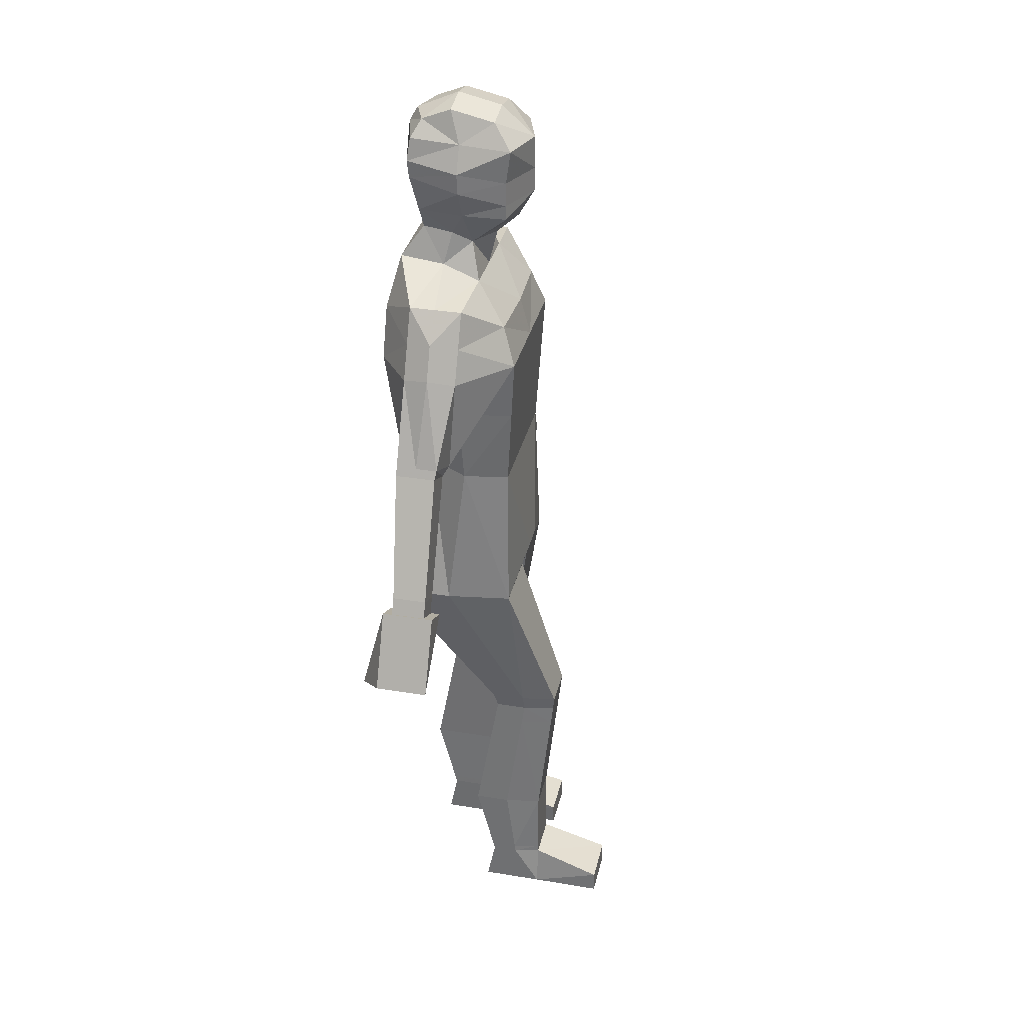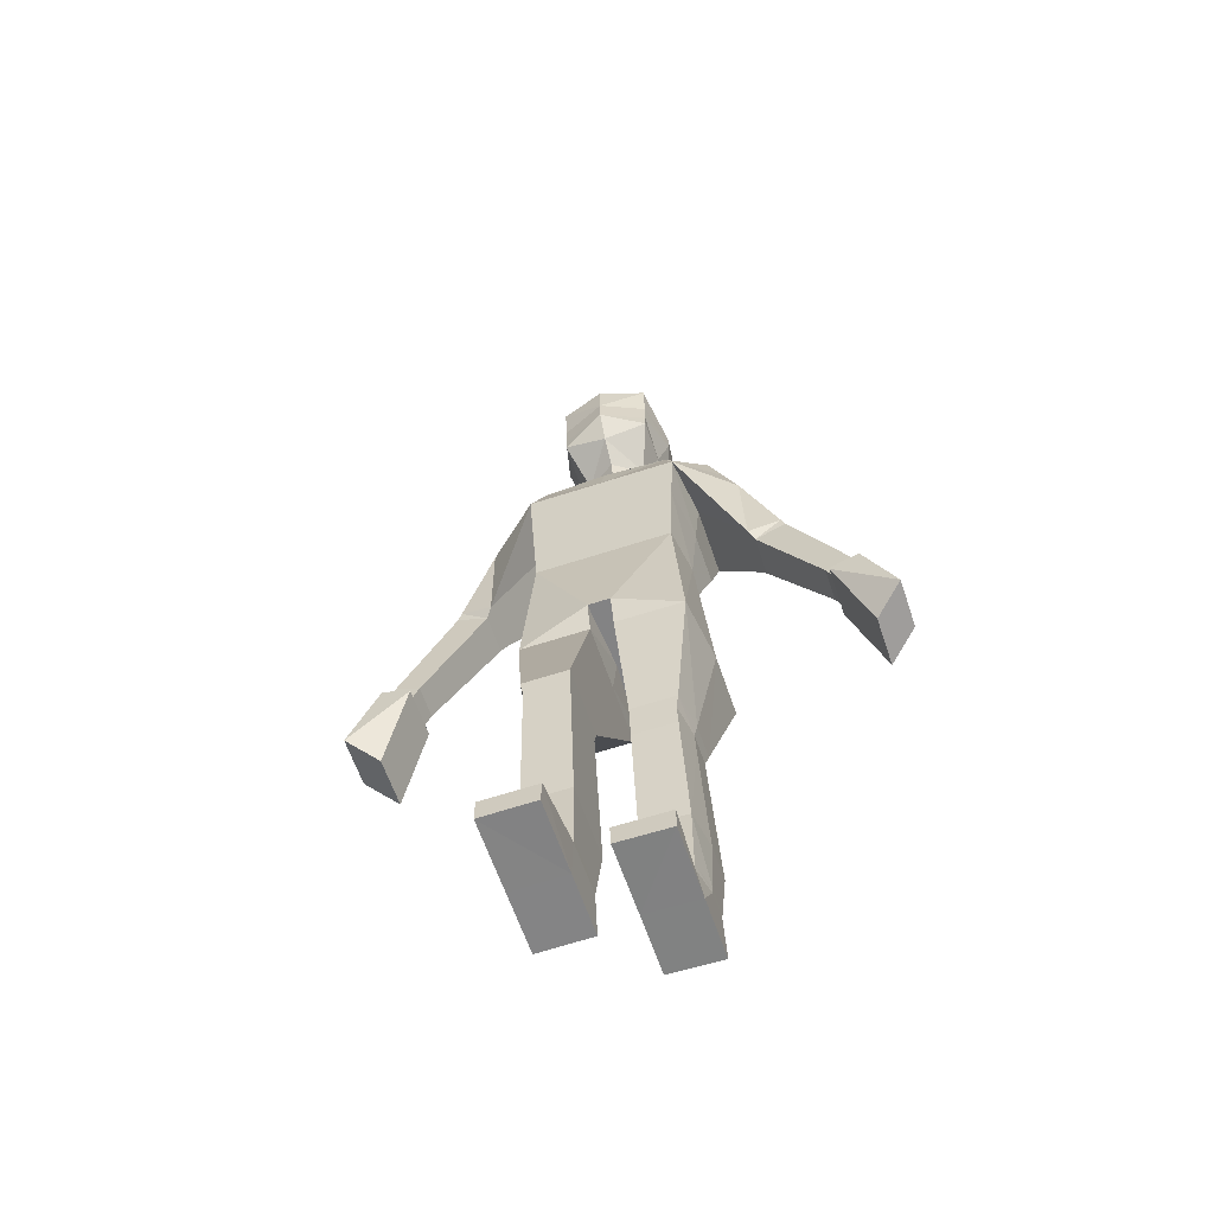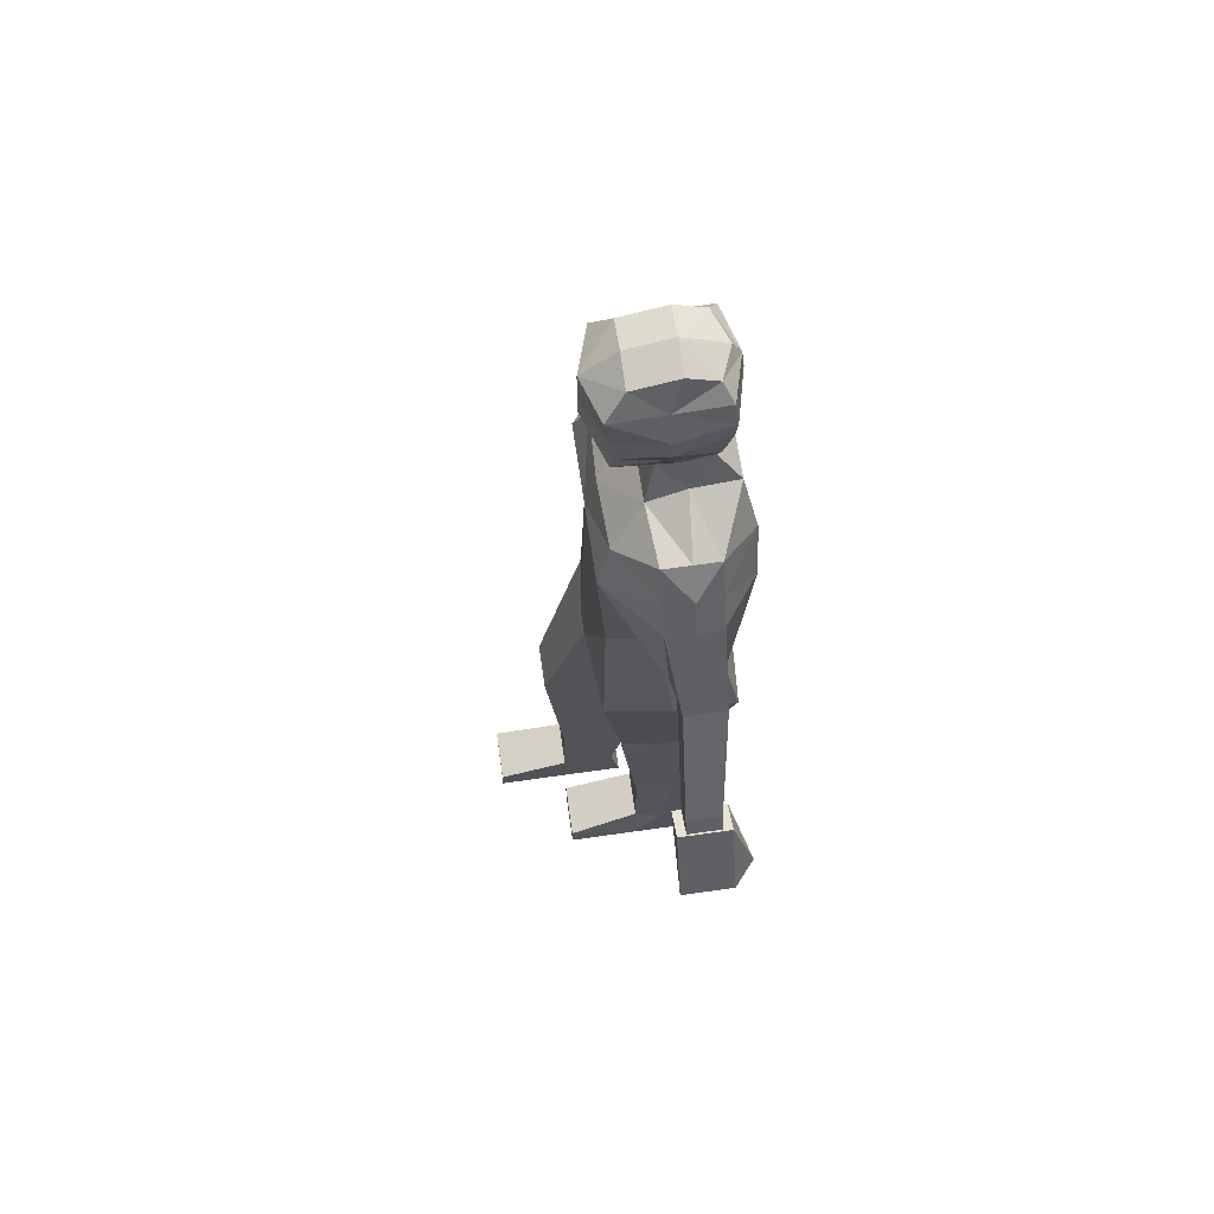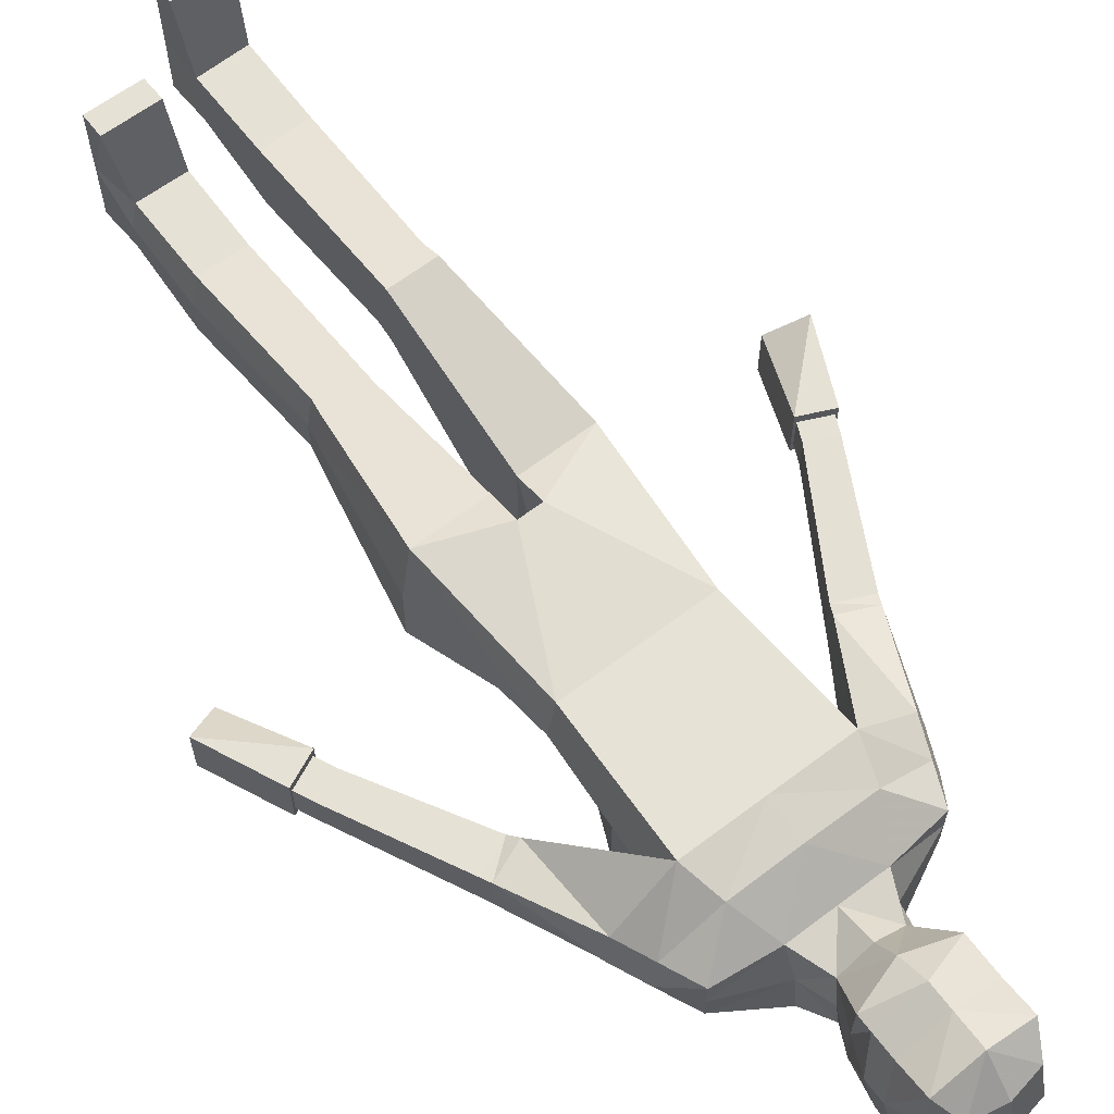
<metadata>
{"format":"obj","ext":"obj","renderer":"f3d","projection":"perspective","resolution":1024,"background":"white","views":[{"elev":33.2,"azim":-77.2,"up":"+Y"},{"elev":-61.1,"azim":18.5,"up":"+Y"},{"elev":66.3,"azim":81.9,"up":"+Y"},{"elev":64.5,"azim":142.7,"up":"+Z"}]}
</metadata>
<code>
v  0.0602 0.1374 0.0853
v  0.0602 0.1374 -0.0169
v  0.233 0.134 -0.0169
v  0.233 0.134 0.0853
v  0.2373 2.219 0.2103
v  0.2241 1.962 0.1947
v  0.249 1.962 0.0442
v  0.2638 2.219 0.0279
v  0.3844 2.536 0.0639
v  0.4323 2.426 0.0639
v  0.4545 2.442 -0.0258
v  0.4066 2.551 -0.0258
v  0.0948 2.792 0.046
v  0.1453 2.673 0.0783
v  0.1453 2.723 -0.0425
v  0.1176 2.828 -0.0178
v  0.0338 1.469 0.2054
v  0.0338 1.569 0.2349
v  0.016 1.569 0.0026
v  0.0338 1.468 -0.0096
v  0.0291 1.569 -0.2257
v  0.1584 1.962 -0.1011
v  0.2906 1.465 -0.2173
v  0.0338 1.466 -0.2173
v  0.2613 1.468 0.2054
v  0.2906 1.467 -0.0096
v  0.2274 1.045 0.0291
v  0.2071 1.046 0.1459
v  0.2274 1.045 -0.0838
v  0.0585 1.045 -0.0838
v  0.0585 1.046 0.1459
v  0.0585 1.046 0.0291
v  0.2185 0.9941 0.0339
v  0.1991 0.9941 0.1404
v  0.2007 0.9256 0.1329
v  0.2203 0.9256 0.0243
v  0.059 0.9258 -0.0807
v  0.0588 0.9941 -0.069
v  0.2185 0.9941 -0.069
v  0.2203 0.9256 -0.0807
v  0.059 0.9258 0.1329
v  0.0588 0.9941 0.1404
v  0.0588 0.9941 0.0339
v  0.059 0.9258 0.0243
v  0.2321 0.2971 -0.0062
v  0.2308 0.5296 -0.0373
v  0.2101 0.5296 0.0837
v  0.2113 0.2971 0.0846
v  0.0578 0.2995 -0.0939
v  0.0604 0.5307 -0.1541
v  0.2308 0.5296 -0.1541
v  0.2321 0.2971 -0.0939
v  0.0604 0.5307 0.0837
v  0.0604 0.5307 -0.0373
v  0.0578 0.2995 -0.0062
v  0.0578 0.2995 0.0846
v  0.2753 2.42 -0.2249
v  0.2111 2.578 -0.2265
v  0.3844 2.536 -0.1097
v  0.4323 2.426 -0.1097
v  0.3354 2.648 -0.0258
v  0.3354 2.648 0.0639
v  0.2111 2.545 0.1793
v  0.2476 2.42 0.2226
v  0.4419 2.121 0.0421
v  0.2753 2.42 0.0151
v  0.4419 2.121 -0.0389
v  0.4419 2.121 -0.1171
v  0.5526 2.163 -0.1097
v  0.5526 2.163 0.0266
v  0.5526 2.163 -0.0438
v  0.4599 2.088 0.0226
v  0.4599 2.088 -0.0447
v  0.476 2.061 -0.0431
v  0.476 2.061 0.0233
v  0.476 2.061 -0.1073
v  0.4599 2.088 -0.1097
v  0.5656 2.135 -0.1097
v  0.5802 2.107 -0.1073
v  0.5802 2.107 -0.0441
v  0.5656 2.135 -0.0457
v  0.5656 2.135 0.0226
v  0.5802 2.107 0.0233
v  0.1453 3.032 0.1711
v  0.1453 2.953 0.1711
v  0.1838 2.995 0.0193
v  0.1838 3.063 0.016
v  0.2322 0.2725 -0.0029
v  0.2114 0.2725 0.0847
v  0.0602 0.1374 -0.1157
v  0.0576 0.2751 -0.0875
v  0.2322 0.2725 -0.0875
v  0.233 0.134 -0.1157
v  0.0576 0.2751 0.0847
v  0.0576 0.2751 -0.0029
v  0.2322 0.207 0.3178
v  0.0576 0.2083 0.3178
v  0.0602 0.1348 0.3181
v  0.233 0.1329 0.3181
v  0.1453 3.151 0.0169
v  0.1034 3.253 -0.0199
v  0.1034 3.22 0.1251
v  0.1453 3.141 0.1871
v  -0.0033 2.42 0.2226
v  -0.0033 2.219 0.2103
v  -0.0033 1.962 0.1947
v  -0.0033 1.569 0.2349
v  -0.0033 1.962 -0.1011
v  -0.0033 1.569 -0.2257
v  -0.0033 2.219 -0.1483
v  0.2638 2.219 -0.1483
v  -0.0033 2.42 -0.1853
v  -0.0033 2.578 -0.1869
v  -0.0033 2.74 -0.1885
v  -0.0033 2.841 -0.1161
v  0.1128 2.841 -0.1161
v  0.1453 2.74 -0.1885
v  -0.0033 3.032 -0.189
v  -0.0033 3.088 -0.1954
v  0.1622 3.088 -0.155
v  0.1622 3.032 -0.1486
v  -0.0033 3.161 -0.1874
v  -0.0033 3.21 -0.1588
v  0.1034 3.214 -0.1176
v  0.1453 3.161 -0.147
v  -0.0033 3.24 0.1251
v  -0.0033 3.273 -0.0199
v  -0.0033 3.141 0.2349
v  -0.0033 2.953 0.2349
v  -0.0033 3.032 0.2349
v  -0.0033 2.673 0.0783
v  -0.0033 2.792 0.1079
v  -0.0033 2.545 0.1878
v  -0.0033 2.859 0.1818
v  0.1453 2.905 0.1719
v  0.1453 2.903 0.0237
v  -0.0033 2.913 -0.1632
v  0.1453 2.913 -0.1228
v  0.3354 2.648 -0.1097
v  0.7546 1.771 -0.0247
v  0.7546 1.771 0.0322
v  0.7546 1.771 -0.0781
v  0.6693 1.732 -0.0781
v  0.6693 1.732 -0.0239
v  0.6693 1.732 0.0322
v  -0.0033 1.569 0.0046
v  0.891 1.487 -0.0257
v  0.891 1.487 0.0618
v  0.7925 1.431 -0.0136
v  0.7925 1.431 -0.0999
v  0.7925 1.431 -0.1831
v  0.891 1.487 -0.1077
v  0.7778 1.72 0.0322
v  0.7778 1.72 -0.0247
v  0.6924 1.681 0.0322
v  0.6924 1.681 -0.0239
v  0.6924 1.681 -0.0781
v  0.7778 1.72 -0.0781
v  0.7843 1.723 0.0618
v  0.7843 1.723 -0.0257
v  0.6858 1.678 0.0618
v  0.6858 1.678 -0.0244
v  0.6858 1.678 -0.1077
v  0.7843 1.723 -0.1077
v  -0.2177 0.0622 0.2068
v  -0.0449 0.0657 0.2068
v  -0.0449 0.0657 0.309
v  -0.2177 0.0622 0.309
v  -0.244 2.219 0.2103
v  -0.2704 2.219 0.0279
v  -0.2557 1.962 0.0442
v  -0.2308 1.962 0.1947
v  -0.3911 2.536 0.0639
v  -0.4133 2.551 -0.0258
v  -0.4611 2.442 -0.0258
v  -0.4389 2.426 0.0639
v  -0.1015 2.792 0.046
v  -0.1243 2.828 -0.0178
v  -0.152 2.723 -0.0425
v  -0.152 2.673 0.0783
v  -0.0405 1.469 0.2054
v  -0.0405 1.468 -0.0096
v  -0.0227 1.569 0.0026
v  -0.0405 1.569 0.2349
v  -0.0358 1.569 -0.2257
v  -0.0405 1.466 -0.2173
v  -0.2973 1.465 -0.2173
v  -0.1651 1.962 -0.1011
v  -0.2973 1.467 -0.0096
v  -0.268 1.468 0.2054
v  -0.2122 0.9736 0.247
v  -0.1918 0.9737 0.3639
v  -0.0433 0.9735 0.1342
v  -0.2122 0.9734 0.1342
v  -0.0433 0.9738 0.3639
v  -0.0433 0.9737 0.247
v  -0.2032 0.9223 0.2519
v  -0.205 0.8538 0.2422
v  -0.1855 0.8538 0.3509
v  -0.1838 0.9223 0.3584
v  -0.0438 0.8541 0.1373
v  -0.205 0.8538 0.1373
v  -0.2032 0.9223 0.149
v  -0.0435 0.9224 0.149
v  -0.0438 0.8541 0.3509
v  -0.0438 0.8541 0.2422
v  -0.0435 0.9224 0.2519
v  -0.0435 0.9224 0.3584
v  -0.2168 0.2253 0.2175
v  -0.196 0.2253 0.3083
v  -0.1949 0.4579 0.3074
v  -0.2156 0.4579 0.1864
v  -0.0426 0.2278 0.1298
v  -0.2168 0.2253 0.1298
v  -0.2156 0.4579 0.0696
v  -0.0451 0.4589 0.0696
v  -0.0451 0.4589 0.3074
v  -0.0426 0.2278 0.3083
v  -0.0426 0.2278 0.2175
v  -0.0451 0.4589 0.1864
v  -0.282 2.42 -0.2249
v  -0.4389 2.426 -0.1097
v  -0.3911 2.536 -0.1097
v  -0.2178 2.578 -0.2265
v  -0.3421 2.648 -0.0258
v  -0.3421 2.648 0.0639
v  -0.2543 2.42 0.2226
v  -0.2178 2.545 0.1793
v  -0.4486 2.121 0.0421
v  -0.4486 2.121 -0.0389
v  -0.282 2.42 0.0151
v  -0.4486 2.121 -0.1171
v  -0.5593 2.163 -0.1097
v  -0.5593 2.163 -0.0438
v  -0.5593 2.163 0.0266
v  -0.4666 2.088 0.0226
v  -0.4827 2.061 0.0233
v  -0.4827 2.061 -0.0431
v  -0.4666 2.088 -0.0447
v  -0.4827 2.061 -0.1073
v  -0.5868 2.107 -0.1073
v  -0.5723 2.135 -0.1097
v  -0.4666 2.088 -0.1097
v  -0.5868 2.107 -0.0441
v  -0.5868 2.107 0.0233
v  -0.5723 2.135 0.0226
v  -0.5723 2.135 -0.0457
v  -0.152 3.032 0.1711
v  -0.1904 3.063 0.016
v  -0.1904 2.995 0.0193
v  -0.152 2.953 0.1711
v  -0.2169 0.2007 0.2208
v  -0.1961 0.2007 0.3084
v  -0.0449 0.0657 0.1081
v  -0.2177 0.0622 0.1081
v  -0.2169 0.2007 0.1362
v  -0.0423 0.2033 0.1362
v  -0.0423 0.2033 0.2208
v  -0.0423 0.2033 0.3084
v  -0.217 0.1352 0.5416
v  -0.2177 0.0612 0.5419
v  -0.0449 0.063 0.5419
v  -0.0423 0.1366 0.5416
v  -0.152 3.151 0.0169
v  -0.152 3.141 0.1871
v  -0.1101 3.22 0.1251
v  -0.1101 3.253 -0.0199
v  -0.2704 2.219 -0.1483
v  -0.152 2.74 -0.1885
v  -0.1195 2.841 -0.1161
v  -0.1689 3.032 -0.1486
v  -0.1689 3.088 -0.155
v  -0.152 3.161 -0.147
v  -0.1101 3.214 -0.1176
v  -0.152 2.905 0.1719
v  -0.152 2.903 0.0237
v  -0.152 2.913 -0.1228
v  -0.3421 2.648 -0.1097
v  -0.7613 1.771 -0.0247
v  -0.7613 1.771 0.0322
v  -0.7613 1.771 -0.0781
v  -0.676 1.732 -0.0781
v  -0.676 1.732 0.0322
v  -0.676 1.732 -0.0239
v  -0.8977 1.487 -0.0257
v  -0.8977 1.487 -0.1077
v  -0.7992 1.431 -0.1831
v  -0.7992 1.431 -0.0999
v  -0.7992 1.431 -0.0136
v  -0.8977 1.487 0.0618
v  -0.7844 1.72 -0.0247
v  -0.7844 1.72 0.0322
v  -0.6991 1.681 0.0322
v  -0.6991 1.681 -0.0239
v  -0.6991 1.681 -0.0781
v  -0.7844 1.72 -0.0781
v  -0.791 1.723 -0.0257
v  -0.791 1.723 0.0618
v  -0.6925 1.678 0.0618
v  -0.6925 1.678 -0.0244
v  -0.6925 1.678 -0.1077
v  -0.791 1.723 -0.1077
g Borat
f 1 2 3 4
f 5 6 7 8
f 9 10 11 12
f 13 14 15 16
f 17 18 19 20
f 21 22 23 24
f 7 6 25 26
f 25 6 18 17
f 27 26 25 28
f 24 23 29 30
f 31 17 20 32
f 28 25 17 31
f 33 34 35 36
f 37 38 39 40
f 41 42 43 44
f 34 42 41 35
f 45 46 47 48
f 49 50 51 52
f 53 54 55 56
f 47 53 56 48
f 57 58 59 60
f 61 15 14 62
f 9 63 64 10
f 65 64 66 67
f 57 60 68
f 68 60 69
f 11 10 70 71
f 10 64 65 70
f 72 73 74 75
f 76 77 78 79
f 80 81 82 83
f 82 72 75 83
f 84 85 86 87
f 88 89 4 3
f 90 91 92 93
f 1 94 95 2
f 96 97 98 99
f 89 94 97 96
f 97 94 1 98
f 1 4 99 98
f 4 89 96 99
f 100 101 102 103
f 8 66 64 5
f 104 105 5 64
f 105 106 6 5
f 106 107 18 6
f 108 22 21 109
f 110 111 22 108
f 112 57 111 110
f 112 113 58 57
f 114 115 116 117
f 118 119 120 121
f 122 123 124 125
f 126 102 101 127
f 128 103 102 126
f 129 85 84 130
f 14 13 131
f 131 13 132
f 104 64 63 133
f 134 132 13 135
f 13 16 136 135
f 137 138 116 115
f 130 84 103 128
f 87 100 103 84
f 119 122 125 120
f 129 134 135 85
f 85 135 136 86
f 118 121 138 137
f 79 78 81 80
f 60 11 71 69
f 59 12 11 60
f 139 117 15 61
f 116 16 15 117
f 138 136 16 116
f 86 136 138 121
f 87 86 121 120
f 120 125 100 87
f 100 125 124 101
f 127 101 124 123
f 71 70 82 81
f 69 71 81 78
f 77 68 69 78
f 72 65 67 73
f 70 65 72 82
f 140 80 83 141
f 142 79 80 140
f 143 76 79 142
f 75 74 144 145
f 83 75 145 141
f 34 28 31 42
f 33 27 28 34
f 30 29 39 38
f 42 31 32 43
f 35 41 53 47
f 36 35 47 46
f 50 37 40 51
f 53 41 44 54
f 88 45 48 89
f 49 52 92 91
f 56 55 95 94
f 56 94 89 48
f 14 63 62
f 62 63 9
f 133 63 14 131
f 113 114 117 58
f 139 59 58 117
f 139 61 12 59
f 62 9 12 61
f 20 19 21 24
f 30 32 20 24
f 38 43 32 30
f 44 43 38 37
f 54 44 37 50
f 49 55 54 50
f 91 95 55 49
f 2 95 91 90
f 3 2 90 93
f 92 88 3 93
f 92 52 45 88
f 52 51 46 45
f 40 36 46 51
f 39 33 36 40
f 39 29 27 33
f 29 23 26 27
f 22 7 26 23
f 8 7 22 111
f 111 57 66 8
f 68 67 66 57
f 77 73 67 68
f 76 74 73 77
f 143 144 74 76
f 109 21 19 146
f 19 18 107 146
f 147 148 149 150
f 147 150 151 152
f 141 153 154 140
f 145 155 153 141
f 144 156 155 145
f 143 157 156 144
f 142 158 157 143
f 140 154 158 142
f 153 159 160 154
f 155 161 159 153
f 155 156 162 161
f 157 163 162 156
f 158 164 163 157
f 158 154 160 164
f 159 148 147 160
f 161 149 148 159
f 162 150 149 161
f 163 151 150 162
f 164 152 151 163
f 160 147 152 164
f 165 166 167 168
f 169 170 171 172
f 173 174 175 176
f 177 178 179 180
f 181 182 183 184
f 185 186 187 188
f 171 189 190 172
f 190 181 184 172
f 191 192 190 189
f 186 193 194 187
f 195 196 182 181
f 192 195 181 190
f 197 198 199 200
f 201 202 203 204
f 205 206 207 208
f 200 199 205 208
f 209 210 211 212
f 213 214 215 216
f 217 218 219 220
f 211 210 218 217
f 221 222 223 224
f 225 226 180 179
f 173 176 227 228
f 229 230 231 227
f 221 232 222
f 232 233 222
f 175 234 235 176
f 176 235 229 227
f 236 237 238 239
f 240 241 242 243
f 244 245 246 247
f 246 245 237 236
f 248 249 250 251
f 252 165 168 253
f 254 255 256 257
f 167 166 258 259
f 260 261 262 263
f 253 260 263 259
f 263 262 167 259
f 261 168 167 262
f 168 261 260 253
f 264 265 266 267
f 170 169 227 231
f 104 227 169 105
f 105 169 172 106
f 106 172 184 107
f 108 109 185 188
f 110 108 188 268
f 112 110 268 221
f 112 221 224 113
f 114 269 270 115
f 118 271 272 119
f 122 273 274 123
f 126 127 267 266
f 128 126 266 265
f 248 251 129 130
f 180 131 177
f 131 132 177
f 104 133 228 227
f 134 275 177 132
f 177 275 276 178
f 137 115 270 277
f 130 128 265 248
f 249 248 265 264
f 119 272 273 122
f 129 251 275 134
f 251 250 276 275
f 118 137 277 271
f 241 244 247 242
f 222 233 234 175
f 223 222 175 174
f 278 225 179 269
f 270 269 179 178
f 277 270 178 276
f 250 271 277 276
f 249 272 271 250
f 272 249 264 273
f 264 267 274 273
f 127 123 274 267
f 234 247 246 235
f 233 242 247 234
f 243 242 233 232
f 236 239 230 229
f 235 246 236 229
f 279 280 245 244
f 281 279 244 241
f 282 281 241 240
f 237 283 284 238
f 245 280 283 237
f 200 208 195 192
f 197 200 192 191
f 193 204 203 194
f 208 207 196 195
f 199 211 217 205
f 198 212 211 199
f 216 215 202 201
f 217 220 206 205
f 252 253 210 209
f 256 214 213 257
f 218 259 258 219
f 253 259 218 210
f 180 226 228
f 226 173 228
f 133 131 180 228
f 113 224 269 114
f 278 269 224 223
f 278 223 174 225
f 226 225 174 173
f 182 186 185 183
f 193 186 182 196
f 204 193 196 207
f 206 201 204 207
f 220 216 201 206
f 213 216 220 219
f 257 213 219 258
f 166 254 257 258
f 254 166 165 255
f 256 255 165 252
f 256 252 209 214
f 214 209 212 215
f 202 215 212 198
f 203 202 198 197
f 203 197 191 194
f 194 191 189 187
f 188 187 189 171
f 170 268 188 171
f 268 170 231 221
f 232 221 231 230
f 243 232 230 239
f 240 243 239 238
f 282 240 238 284
f 109 146 183 185
f 107 184 183 146
f 285 286 287 288
f 285 288 289 290
f 291 292 280 279
f 292 293 283 280
f 293 294 284 283
f 294 295 282 284
f 295 296 281 282
f 296 291 279 281
f 297 298 292 291
f 298 299 293 292
f 293 299 300 294
f 300 301 295 294
f 301 302 296 295
f 296 302 297 291
f 285 290 298 297
f 290 289 299 298
f 289 288 300 299
f 288 287 301 300
f 287 286 302 301
f 286 285 297 302

</code>
